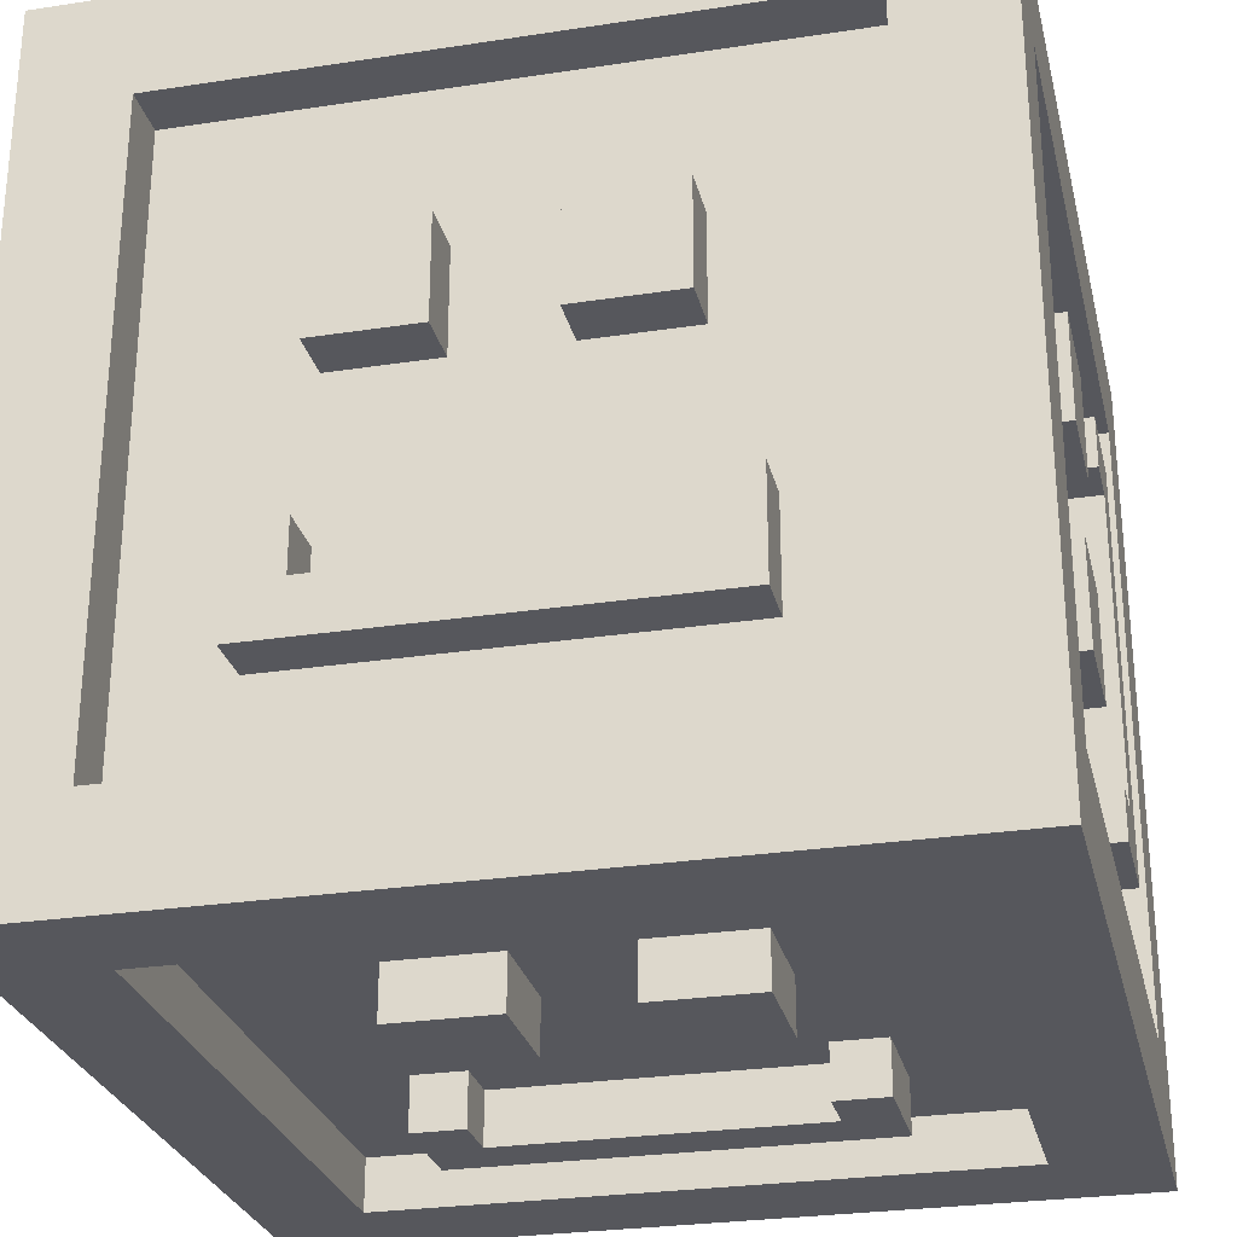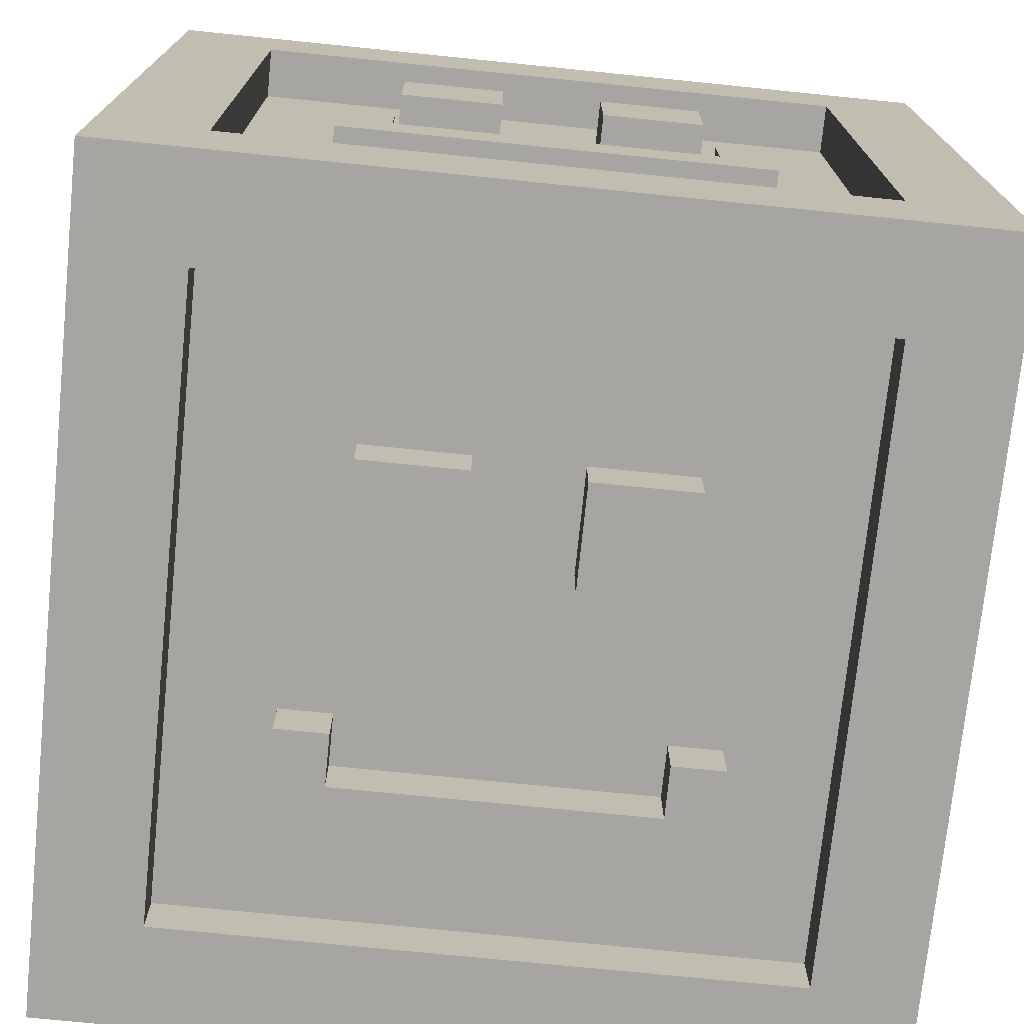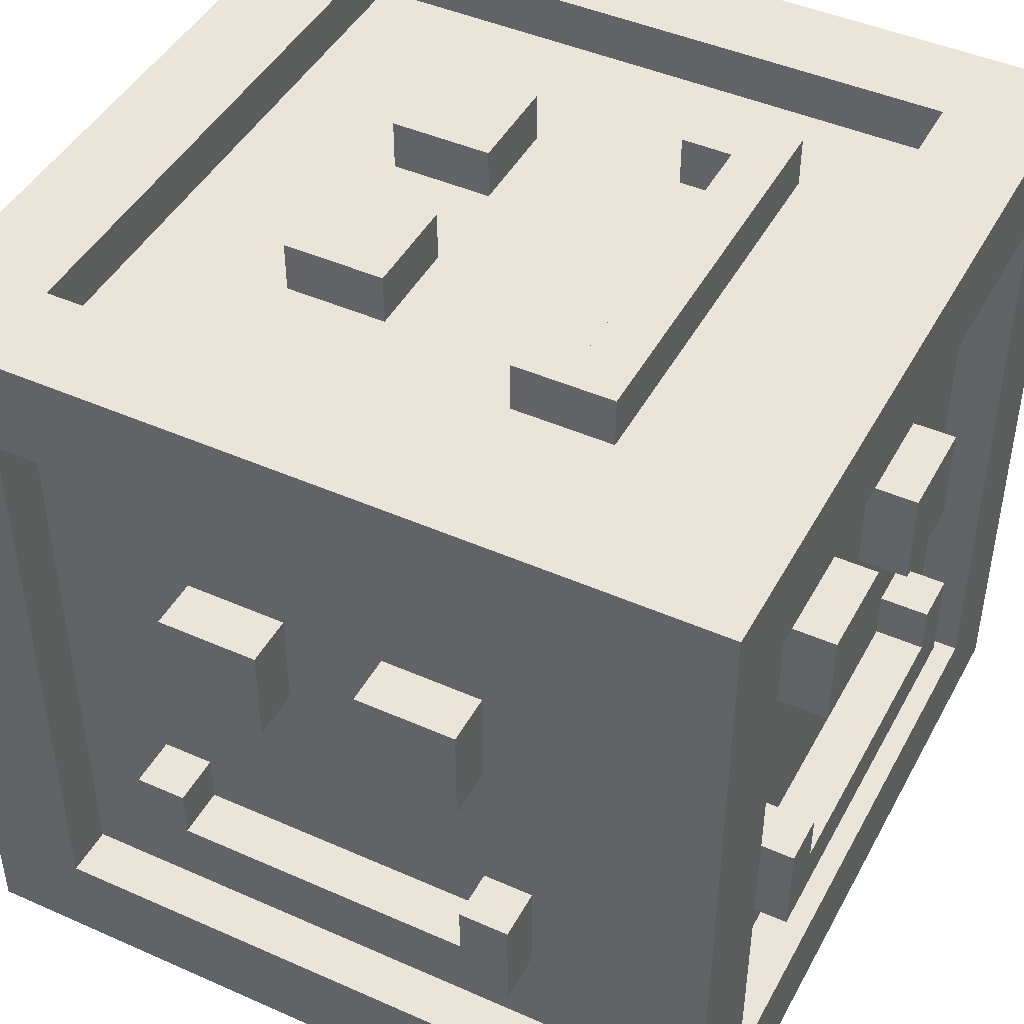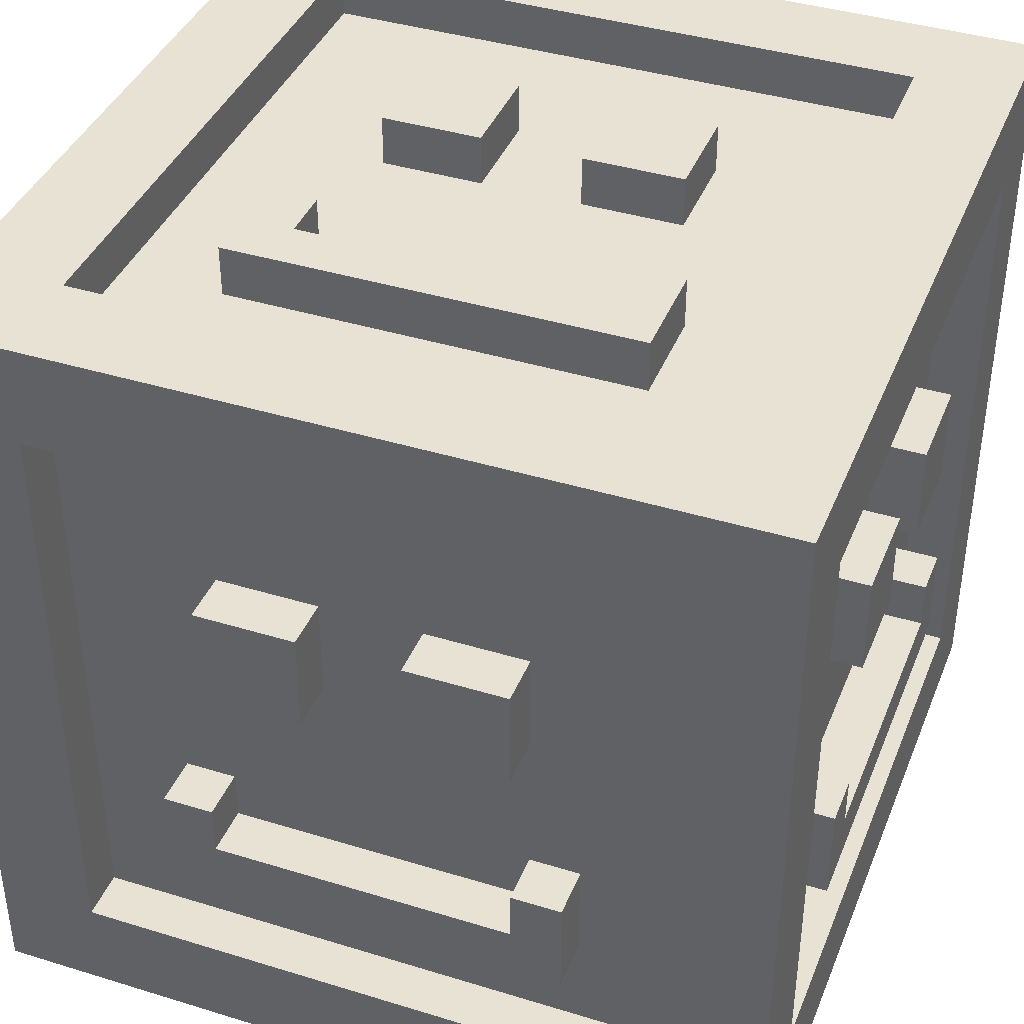
<metadata>
{"format":"obj","ext":"obj","renderer":"f3d","projection":"perspective","resolution":1024,"background":"white","views":[{"elev":-27.5,"azim":-166.8,"up":"+Z"},{"elev":-73.6,"azim":174.2,"up":"+Z"},{"elev":45.1,"azim":117.1,"up":"+Y"},{"elev":39.9,"azim":-159.2,"up":"+Y"}]}
</metadata>
<code>
o Plane
v 0 0 0
v 0 1 0
v 0 0 1
v 0 1 1
v 0 0.125 0
v 0 0.875 0
v 0 0.125 1
v 0 0.875 1
v 0 0 0.875
v 0 0 0.125
v 0 1 0.875
v 0 1 0.125
v 0 0.125 0.125
v 0 0.875 0.125
v 0 0.6875 0.6875
v 0 0.5625 0.6875
v 0 0.6875 0.5625
v 0 0.5625 0.5625
v 0 0.6875 0.4375
v 0 0.5625 0.4375
v 0 0.6875 0.3125
v 0 0.5625 0.3125
v 0 0.375 0.75
v 0 0.25 0.75
v 0 0.375 0.6875
v 0 0.3125 0.6875
v 0 0.25 0.6875
v 0 0.375 0.3125
v 0 0.3125 0.3125
v 0 0.25 0.3125
v 0 0.375 0.25
v 0 0.25 0.25
v 0 0.125 0.875
v 0 0.875 0.875
v 0.0625 0.125 0.125
v 0.0625 0.875 0.125
v 0.0625 0.25 0.25
v 0.0625 0.375 0.25
v 0.0625 0.25 0.3125
v 0.0625 0.3125 0.3125
v 0.0625 0.375 0.3125
v 0.0625 0.5625 0.3125
v 0.0625 0.6875 0.3125
v 0.0625 0.5625 0.4375
v 0.0625 0.6875 0.4375
v 0.0625 0.5625 0.5625
v 0.0625 0.6875 0.5625
v 0.0625 0.25 0.6875
v 0.0625 0.3125 0.6875
v 0.0625 0.375 0.6875
v 0.0625 0.5625 0.6875
v 0.0625 0.6875 0.6875
v 0.0625 0.25 0.75
v 0.0625 0.375 0.75
v 0.0625 0.125 0.875
v 0.0625 0.875 0.875
f 5 10 13
f 14 5 13
f 11 8 4
f 6 12 2
f 18 47 46
f 47 15 52
f 43 19 45
f 44 22 42
f 52 16 51
f 16 17 18
f 51 18 46
f 20 21 22
f 34 12 14
f 29 49 40
f 48 30 39
f 23 25 26
f 54 24 53
f 50 23 54
f 32 38 37
f 26 30 27
f 34 55 33
f 10 33 13
f 35 14 13
f 36 34 14
f 33 35 13
f 9 7 33
f 8 33 7
f 29 28 31
f 41 29 40
f 53 27 48
f 45 20 44
f 42 21 43
f 38 28 41
f 49 25 50
f 39 32 37
f 35 56 36
f 5 1 10
f 14 6 5
f 11 34 8
f 6 14 12
f 18 17 47
f 47 17 15
f 43 21 19
f 44 20 22
f 52 15 16
f 16 15 17
f 51 16 18
f 20 19 21
f 34 11 12
f 29 26 49
f 48 27 30
f 26 27 24
f 24 23 26
f 54 23 24
f 50 25 23
f 32 31 38
f 26 29 30
f 34 56 55
f 10 9 33
f 35 36 14
f 36 56 34
f 33 55 35
f 9 3 7
f 8 34 33
f 31 32 29
f 32 30 29
f 41 28 29
f 53 24 27
f 45 19 20
f 42 22 21
f 38 31 28
f 49 26 25
f 39 30 32
f 35 55 56
o Plane.001
v 1 1e-06 1
v 1 1 1
v 1 1e-06 -0
v 1 1 -0
v 1 0.125 1
v 1 0.875 1
v 1 0.125 -0
v 1 0.875 -0
v 1 1e-06 0.125
v 1 1e-06 0.875
v 1 1 0.125
v 1 1 0.875
v 1 0.125 0.875
v 1 0.875 0.875
v 1 0.6875 0.3125
v 1 0.5625 0.3125
v 1 0.6875 0.4375
v 1 0.5625 0.4375
v 1 0.6875 0.5625
v 1 0.5625 0.5625
v 1 0.6875 0.6875
v 1 0.5625 0.6875
v 1 0.375 0.25
v 1 0.25 0.25
v 1 0.375 0.3125
v 1 0.3125 0.3125
v 1 0.25 0.3125
v 1 0.375 0.6875
v 1 0.3125 0.6875
v 1 0.25 0.6875
v 1 0.375 0.75
v 1 0.25 0.75
v 1 0.125 0.125
v 1 0.875 0.125
v 0.9375 0.125 0.875
v 0.9375 0.875 0.875
v 0.9375 0.25 0.75
v 0.9375 0.375 0.75
v 0.9375 0.25 0.6875
v 0.9375 0.3125 0.6875
v 0.9375 0.375 0.6875
v 0.9375 0.5625 0.6875
v 0.9375 0.6875 0.6875
v 0.9375 0.5625 0.5625
v 0.9375 0.6875 0.5625
v 0.9375 0.5625 0.4375
v 0.9375 0.6875 0.4375
v 0.9375 0.25 0.3125
v 0.9375 0.3125 0.3125
v 0.9375 0.375 0.3125
v 0.9375 0.5625 0.3125
v 0.9375 0.6875 0.3125
v 0.9375 0.25 0.25
v 0.9375 0.375 0.25
v 0.9375 0.125 0.125
v 0.9375 0.875 0.125
f 57 69 61
f 70 61 69
f 67 64 60
f 62 68 58
f 74 103 102
f 103 71 108
f 99 75 101
f 100 78 98
f 108 72 107
f 72 73 74
f 107 74 102
f 76 77 78
f 90 68 70
f 85 105 96
f 104 86 95
f 79 81 82
f 110 80 109
f 106 79 110
f 88 94 93
f 82 86 83
f 90 111 89
f 66 89 69
f 91 70 69
f 92 90 70
f 89 91 69
f 65 63 89
f 64 89 63
f 85 84 87
f 97 85 96
f 109 83 104
f 101 76 100
f 98 77 99
f 94 84 97
f 105 81 106
f 95 88 93
f 91 112 92
f 57 66 69
f 70 62 61
f 67 90 64
f 62 70 68
f 74 73 103
f 103 73 71
f 99 77 75
f 100 76 78
f 108 71 72
f 72 71 73
f 107 72 74
f 76 75 77
f 90 67 68
f 85 82 105
f 104 83 86
f 82 83 80
f 80 79 82
f 110 79 80
f 106 81 79
f 88 87 94
f 82 85 86
f 90 112 111
f 66 65 89
f 91 92 70
f 92 112 90
f 89 111 91
f 65 59 63
f 64 90 89
f 87 88 85
f 88 86 85
f 97 84 85
f 109 80 83
f 101 75 76
f 98 78 77
f 94 87 84
f 105 82 81
f 95 86 88
f 91 111 112
o Plane.002
v 0 1e-06 1
v 0 1 1
v 1 1e-06 1
v 1 1 1
v 0 0.125 1
v 0 0.875 1
v 1 0.125 1
v 1 0.875 1
v 0.875 1e-06 1
v 0.125 1e-06 1
v 0.875 1 1
v 0.125 1 1
v 0.125 0.125 1
v 0.125 0.875 1
v 0.6875 0.6875 1
v 0.6875 0.5625 1
v 0.5625 0.6875 1
v 0.5625 0.5625 1
v 0.4375 0.6875 1
v 0.4375 0.5625 1
v 0.3125 0.6875 1
v 0.3125 0.5625 1
v 0.75 0.375 1
v 0.75 0.25 1
v 0.6875 0.375 1
v 0.6875 0.3125 1
v 0.6875 0.25 1
v 0.3125 0.375 1
v 0.3125 0.3125 1
v 0.3125 0.25 1
v 0.25 0.375 1
v 0.25 0.25 1
v 0.875 0.125 1
v 0.875 0.875 1
v 0.125 0.125 0.9375
v 0.125 0.875 0.9375
v 0.25 0.25 0.9375
v 0.25 0.375 0.9375
v 0.3125 0.25 0.9375
v 0.3125 0.3125 0.9375
v 0.3125 0.375 0.9375
v 0.3125 0.5625 0.9375
v 0.3125 0.6875 0.9375
v 0.4375 0.5625 0.9375
v 0.4375 0.6875 0.9375
v 0.5625 0.5625 0.9375
v 0.5625 0.6875 0.9375
v 0.6875 0.25 0.9375
v 0.6875 0.3125 0.9375
v 0.6875 0.375 0.9375
v 0.6875 0.5625 0.9375
v 0.6875 0.6875 0.9375
v 0.75 0.25 0.9375
v 0.75 0.375 0.9375
v 0.875 0.125 0.9375
v 0.875 0.875 0.9375
f 113 125 117
f 126 117 125
f 123 120 116
f 118 124 114
f 130 159 158
f 159 127 164
f 155 131 157
f 156 134 154
f 164 128 163
f 128 129 130
f 163 130 158
f 132 133 134
f 146 124 126
f 141 161 152
f 160 142 151
f 135 137 138
f 166 136 165
f 162 135 166
f 144 150 149
f 138 142 139
f 146 167 145
f 122 145 125
f 147 126 125
f 148 146 126
f 145 147 125
f 121 119 145
f 120 145 119
f 141 140 143
f 153 141 152
f 165 139 160
f 157 132 156
f 154 133 155
f 150 140 153
f 161 137 162
f 151 144 149
f 147 168 148
f 113 122 125
f 126 118 117
f 123 146 120
f 118 126 124
f 130 129 159
f 159 129 127
f 155 133 131
f 156 132 134
f 164 127 128
f 128 127 129
f 163 128 130
f 132 131 133
f 146 123 124
f 141 138 161
f 160 139 142
f 138 139 136
f 136 135 138
f 166 135 136
f 162 137 135
f 144 143 150
f 138 141 142
f 146 168 167
f 122 121 145
f 147 148 126
f 148 168 146
f 145 167 147
f 121 115 119
f 120 146 145
f 143 144 141
f 144 142 141
f 153 140 141
f 165 136 139
f 157 131 132
f 154 134 133
f 150 143 140
f 161 138 137
f 151 142 144
f 147 167 168
o Plane.003
v 1 0 0
v 1 1 0
v 0 0 1e-06
v 0 1 1e-06
v 1 0.125 0
v 1 0.875 0
v 0 0.125 1e-06
v 0 0.875 1e-06
v 0.125 0 1e-06
v 0.875 0 0
v 0.125 1 1e-06
v 0.875 1 0
v 0.875 0.125 0
v 0.875 0.875 0
v 0.3125 0.6875 1e-06
v 0.3125 0.5625 1e-06
v 0.4375 0.6875 1e-06
v 0.4375 0.5625 1e-06
v 0.5625 0.6875 1e-06
v 0.5625 0.5625 1e-06
v 0.6875 0.6875 1e-06
v 0.6875 0.5625 1e-06
v 0.25 0.375 1e-06
v 0.25 0.25 1e-06
v 0.3125 0.375 1e-06
v 0.3125 0.3125 1e-06
v 0.3125 0.25 1e-06
v 0.6875 0.375 1e-06
v 0.6875 0.3125 1e-06
v 0.6875 0.25 1e-06
v 0.75 0.375 0
v 0.75 0.25 0
v 0.125 0.125 1e-06
v 0.125 0.875 1e-06
v 0.875 0.125 0.0625
v 0.875 0.875 0.0625
v 0.75 0.25 0.0625
v 0.75 0.375 0.0625
v 0.6875 0.25 0.0625
v 0.6875 0.3125 0.0625
v 0.6875 0.375 0.0625
v 0.6875 0.5625 0.0625
v 0.6875 0.6875 0.0625
v 0.5625 0.5625 0.0625
v 0.5625 0.6875 0.0625
v 0.4375 0.5625 0.0625
v 0.4375 0.6875 0.0625
v 0.3125 0.25 0.0625
v 0.3125 0.3125 0.0625
v 0.3125 0.375 0.0625
v 0.3125 0.5625 0.0625
v 0.3125 0.6875 0.0625
v 0.25 0.25 0.0625
v 0.25 0.375 0.0625
v 0.125 0.125 0.0625
v 0.125 0.875 0.0625
f 169 181 173
f 182 173 181
f 179 176 172
f 174 180 170
f 186 215 214
f 215 183 220
f 211 187 213
f 212 190 210
f 220 184 219
f 184 185 186
f 219 186 214
f 188 189 190
f 202 180 182
f 197 217 208
f 216 198 207
f 191 193 194
f 222 192 221
f 218 191 222
f 200 206 205
f 194 198 195
f 202 223 201
f 178 201 181
f 203 182 181
f 204 202 182
f 201 203 181
f 177 175 201
f 176 201 175
f 197 196 199
f 209 197 208
f 221 195 216
f 213 188 212
f 210 189 211
f 206 196 209
f 217 193 218
f 207 200 205
f 203 224 204
f 169 178 181
f 182 174 173
f 179 202 176
f 174 182 180
f 186 185 215
f 215 185 183
f 211 189 187
f 212 188 190
f 220 183 184
f 184 183 185
f 219 184 186
f 188 187 189
f 202 179 180
f 197 194 217
f 216 195 198
f 194 195 192
f 192 191 194
f 222 191 192
f 218 193 191
f 200 199 206
f 194 197 198
f 202 224 223
f 178 177 201
f 203 204 182
f 204 224 202
f 201 223 203
f 177 171 175
f 176 202 201
f 199 200 197
f 200 198 197
f 209 196 197
f 221 192 195
f 213 187 188
f 210 190 189
f 206 199 196
f 217 194 193
f 207 198 200
f 203 223 224
o Plane.004
v 0 0 -0
v 0 0 1
v 1 0 -0
v 1 0 1
v 0 0 0.125
v 0 0 0.875
v 1 0 0.125
v 1 0 0.875
v 0.875 0 -0
v 0.125 0 -0
v 0.875 0 1
v 0.125 0 1
v 0.125 0 0.125
v 0.125 0 0.875
v 0.6875 0 0.6875
v 0.6875 0 0.5625
v 0.5625 0 0.6875
v 0.5625 0 0.5625
v 0.4375 0 0.6875
v 0.4375 0 0.5625
v 0.3125 0 0.6875
v 0.3125 0 0.5625
v 0.75 0 0.375
v 0.75 0 0.25
v 0.6875 0 0.375
v 0.6875 0 0.3125
v 0.6875 0 0.25
v 0.3125 0 0.375
v 0.3125 0 0.3125
v 0.3125 0 0.25
v 0.25 0 0.375
v 0.25 0 0.25
v 0.875 0 0.125
v 0.875 0 0.875
v 0.125 0.0625 0.125
v 0.125 0.0625 0.875
v 0.25 0.0625 0.25
v 0.25 0.0625 0.375
v 0.3125 0.0625 0.25
v 0.3125 0.0625 0.3125
v 0.3125 0.0625 0.375
v 0.3125 0.0625 0.5625
v 0.3125 0.0625 0.6875
v 0.4375 0.0625 0.5625
v 0.4375 0.0625 0.6875
v 0.5625 0.0625 0.5625
v 0.5625 0.0625 0.6875
v 0.6875 0.0625 0.25
v 0.6875 0.0625 0.3125
v 0.6875 0.0625 0.375
v 0.6875 0.0625 0.5625
v 0.6875 0.0625 0.6875
v 0.75 0.0625 0.25
v 0.75 0.0625 0.375
v 0.875 0.0625 0.125
v 0.875 0.0625 0.875
f 225 237 229
f 238 229 237
f 235 232 228
f 230 236 226
f 242 271 270
f 271 239 276
f 267 243 269
f 268 246 266
f 276 240 275
f 240 241 242
f 275 242 270
f 244 245 246
f 258 236 238
f 253 273 264
f 272 254 263
f 247 249 250
f 278 248 277
f 274 247 278
f 256 262 261
f 250 254 251
f 258 279 257
f 234 257 237
f 259 238 237
f 260 258 238
f 257 259 237
f 233 231 257
f 232 257 231
f 253 252 255
f 265 253 264
f 277 251 272
f 269 244 268
f 266 245 267
f 262 252 265
f 273 249 274
f 263 256 261
f 259 280 260
f 225 234 237
f 238 230 229
f 235 258 232
f 230 238 236
f 242 241 271
f 271 241 239
f 267 245 243
f 268 244 246
f 276 239 240
f 240 239 241
f 275 240 242
f 244 243 245
f 258 235 236
f 253 250 273
f 272 251 254
f 250 251 248
f 248 247 250
f 278 247 248
f 274 249 247
f 256 255 262
f 250 253 254
f 258 280 279
f 234 233 257
f 259 260 238
f 260 280 258
f 257 279 259
f 233 227 231
f 232 258 257
f 255 256 253
f 256 254 253
f 265 252 253
f 277 248 251
f 269 243 244
f 266 246 245
f 262 255 252
f 273 250 249
f 263 254 256
f 259 279 280
o Plane.005
v 1 1 -0
v 1 1 1
v 0 1 -0
v -0 1 1
v 1 1 0.125
v 1 1 0.875
v 0 1 0.125
v -0 1 0.875
v 0.125 1 -0
v 0.875 1 -0
v 0.125 1 1
v 0.875 1 1
v 0.875 1 0.125
v 0.875 1 0.875
v 0.3125 1 0.6875
v 0.3125 1 0.5625
v 0.4375 1 0.6875
v 0.4375 1 0.5625
v 0.5625 1 0.6875
v 0.5625 1 0.5625
v 0.6875 1 0.6875
v 0.6875 1 0.5625
v 0.25 1 0.375
v 0.25 1 0.25
v 0.3125 1 0.375
v 0.3125 1 0.3125
v 0.3125 1 0.25
v 0.6875 1 0.375
v 0.6875 1 0.3125
v 0.6875 1 0.25
v 0.75 1 0.375
v 0.75 1 0.25
v 0.125 1 0.125
v 0.125 1 0.875
v 0.875 0.9375 0.125
v 0.875 0.9375 0.875
v 0.75 0.9375 0.25
v 0.75 0.9375 0.375
v 0.6875 0.9375 0.25
v 0.6875 0.9375 0.3125
v 0.6875 0.9375 0.375
v 0.6875 0.9375 0.5625
v 0.6875 0.9375 0.6875
v 0.5625 0.9375 0.5625
v 0.5625 0.9375 0.6875
v 0.4375 0.9375 0.5625
v 0.4375 0.9375 0.6875
v 0.3125 0.9375 0.25
v 0.3125 0.9375 0.3125
v 0.3125 0.9375 0.375
v 0.3125 0.9375 0.5625
v 0.3125 0.9375 0.6875
v 0.25 0.9375 0.25
v 0.25 0.9375 0.375
v 0.125 0.9375 0.125
v 0.125 0.9375 0.875
f 281 293 285
f 294 285 293
f 291 288 284
f 286 292 282
f 298 327 326
f 327 295 332
f 323 299 325
f 324 302 322
f 332 296 331
f 296 297 298
f 331 298 326
f 300 301 302
f 314 292 294
f 309 329 320
f 328 310 319
f 303 305 306
f 334 304 333
f 330 303 334
f 312 318 317
f 306 310 307
f 314 335 313
f 290 313 293
f 315 294 293
f 316 314 294
f 313 315 293
f 289 287 313
f 288 313 287
f 309 308 311
f 321 309 320
f 333 307 328
f 325 300 324
f 322 301 323
f 318 308 321
f 329 305 330
f 319 312 317
f 315 336 316
f 281 290 293
f 294 286 285
f 291 314 288
f 286 294 292
f 298 297 327
f 327 297 295
f 323 301 299
f 324 300 302
f 332 295 296
f 296 295 297
f 331 296 298
f 300 299 301
f 314 291 292
f 309 306 329
f 328 307 310
f 306 307 304
f 304 303 306
f 334 303 304
f 330 305 303
f 312 311 318
f 306 309 310
f 314 336 335
f 290 289 313
f 315 316 294
f 316 336 314
f 313 335 315
f 289 283 287
f 288 314 313
f 311 312 309
f 312 310 309
f 321 308 309
f 333 304 307
f 325 299 300
f 322 302 301
f 318 311 308
f 329 306 305
f 319 310 312
f 315 335 336

</code>
